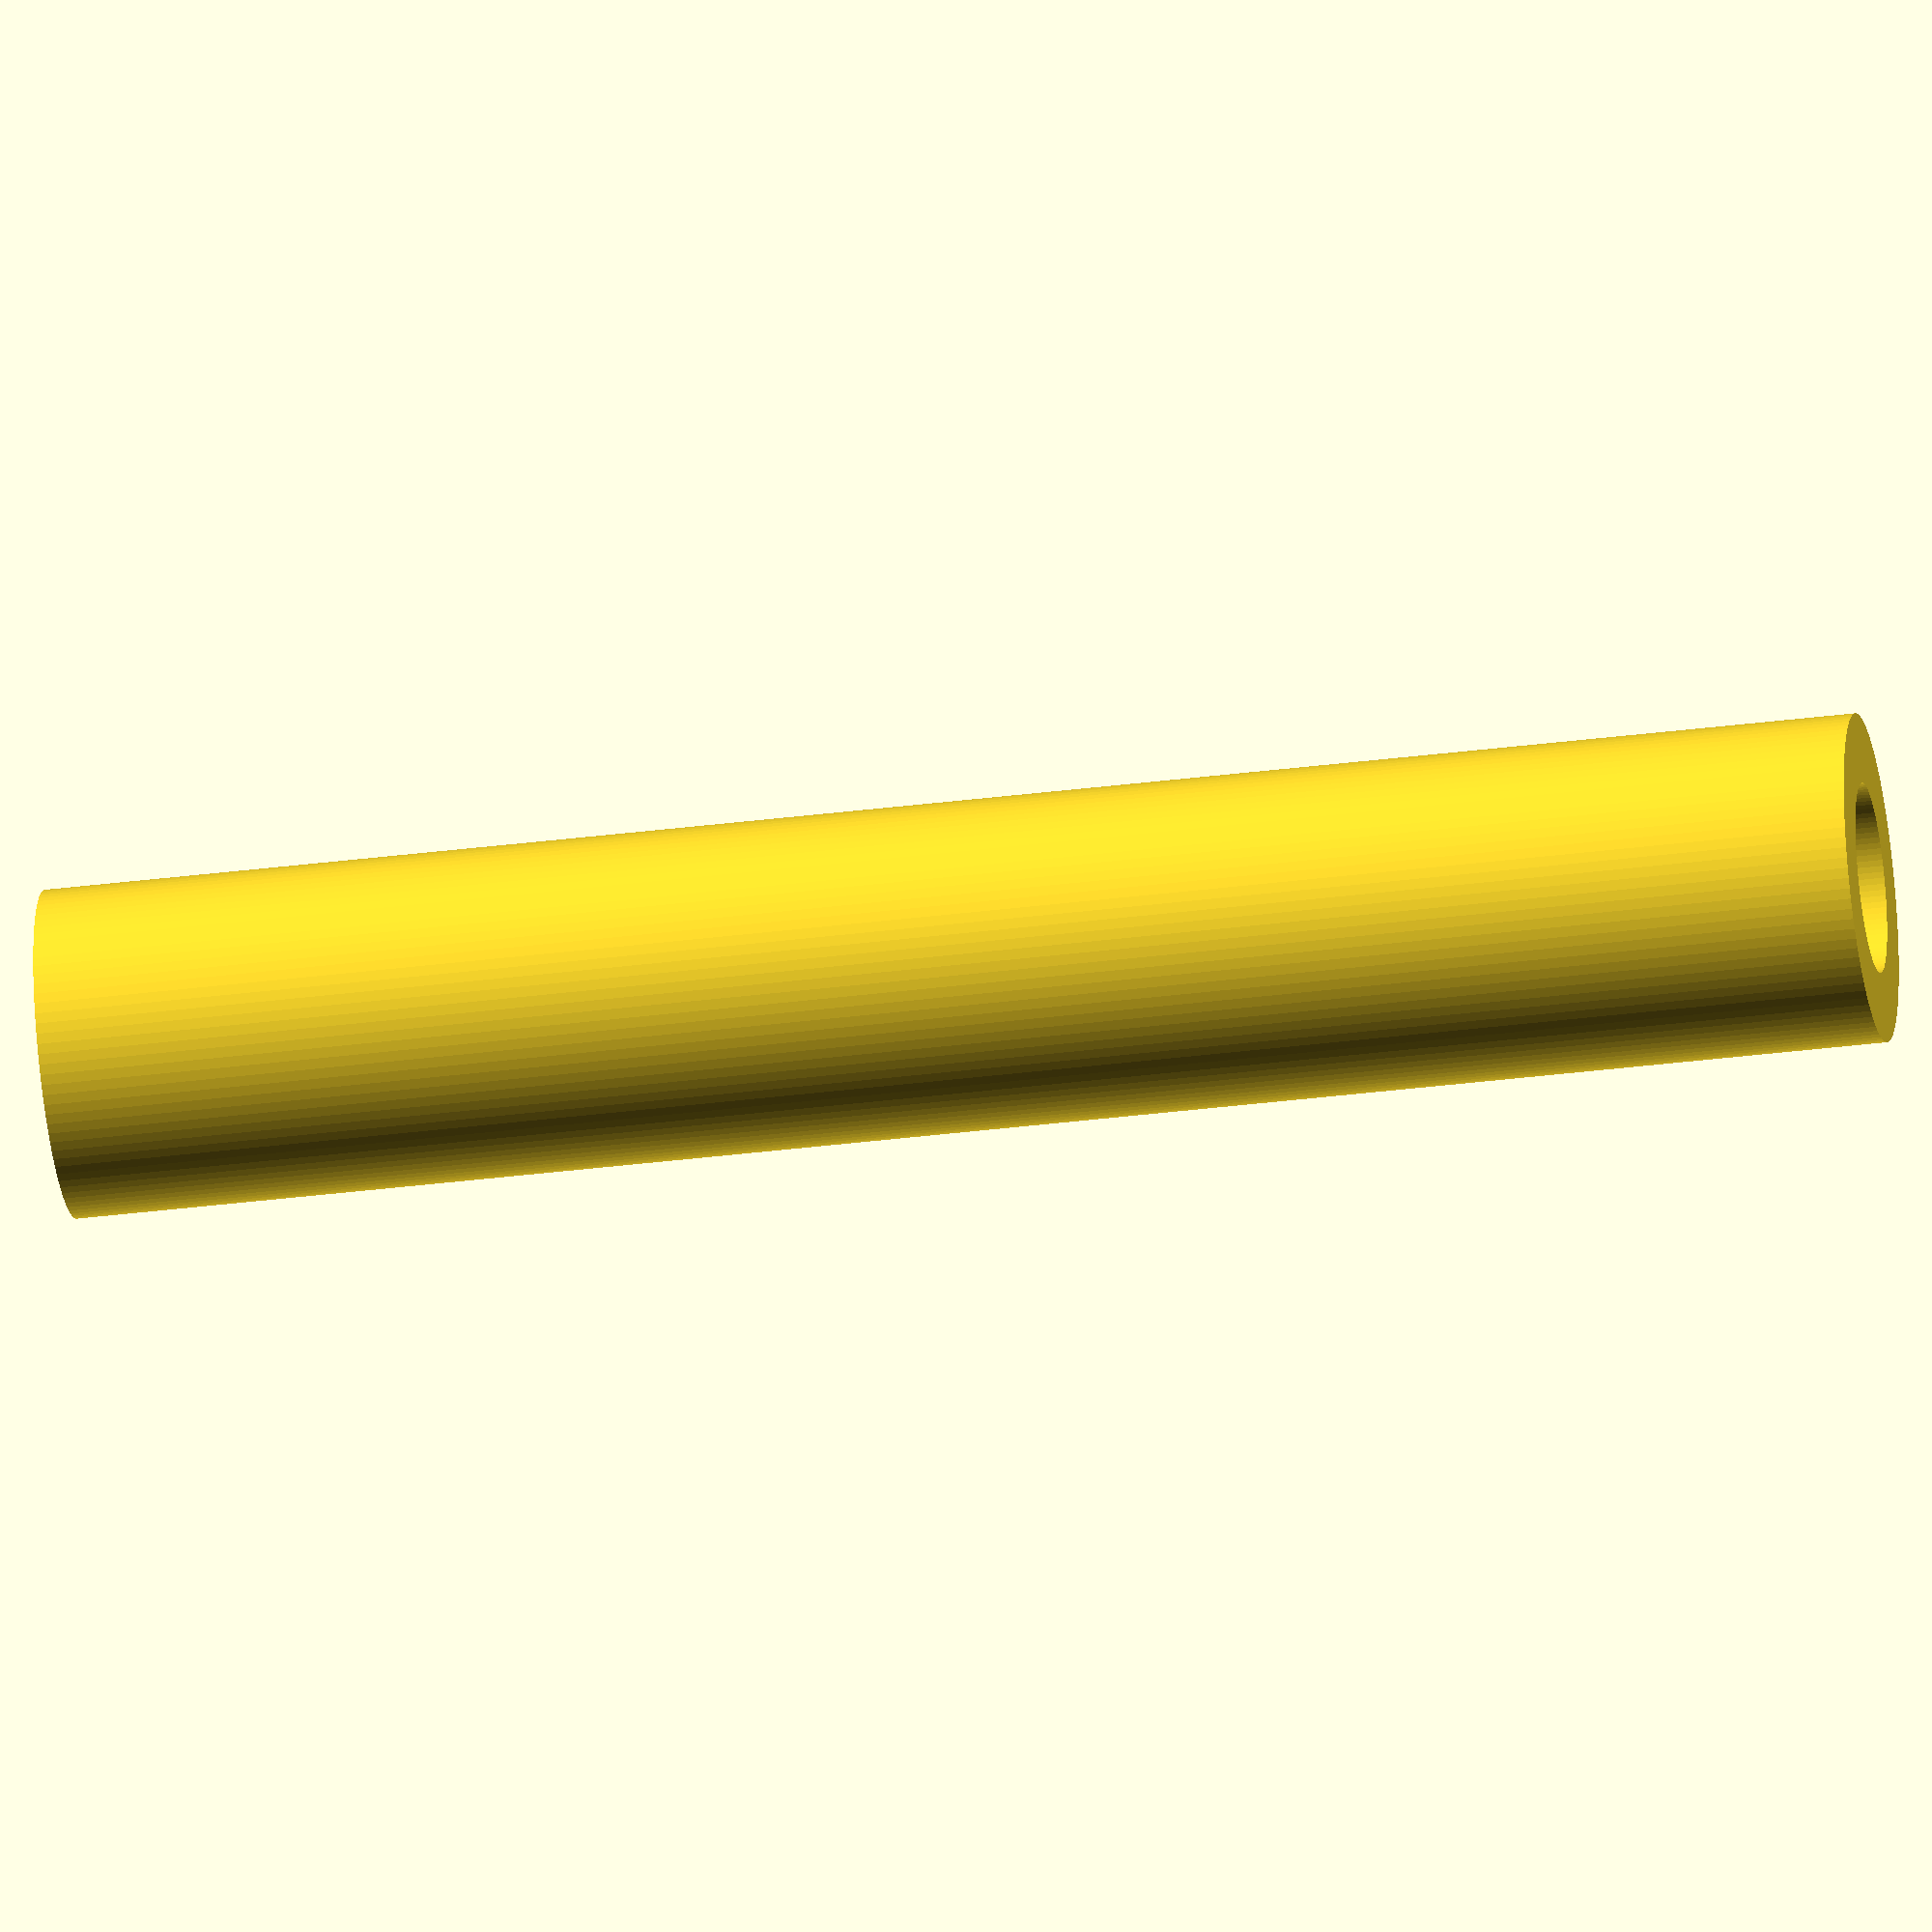
<openscad>
SPRING_DIAMETER = 9;
SPRING_HEIGHT = 35;
GAP = 2;
WALL_THICKNESS = 2;
SPRING_OUTER_GAP = 0.1;

spring_radius = SPRING_DIAMETER / 2;

height = SPRING_HEIGHT + 15;

module spring_holder() {
    difference() {
        cylinder(height, spring_radius + WALL_THICKNESS + SPRING_OUTER_GAP, spring_radius + WALL_THICKNESS + SPRING_OUTER_GAP, $fn = 100);
        translate([0, 0, 1]) {
            cylinder(height, spring_radius + SPRING_OUTER_GAP, spring_radius + SPRING_OUTER_GAP, $fn = 100);
        }
    }

    cylinder(height, spring_radius - GAP, spring_radius - GAP, $fn = 100);
}

//spring_holder();

difference() {
    translate([0, 0, 1]) {
        cylinder(height, spring_radius + SPRING_OUTER_GAP - 0.1, spring_radius + SPRING_OUTER_GAP - 0.1, $fn = 100);
    }
    cylinder(height, spring_radius - GAP + 0.1, spring_radius - GAP + 0.1, $fn = 100);
}
</openscad>
<views>
elev=35.2 azim=279.7 roll=99.6 proj=o view=wireframe
</views>
